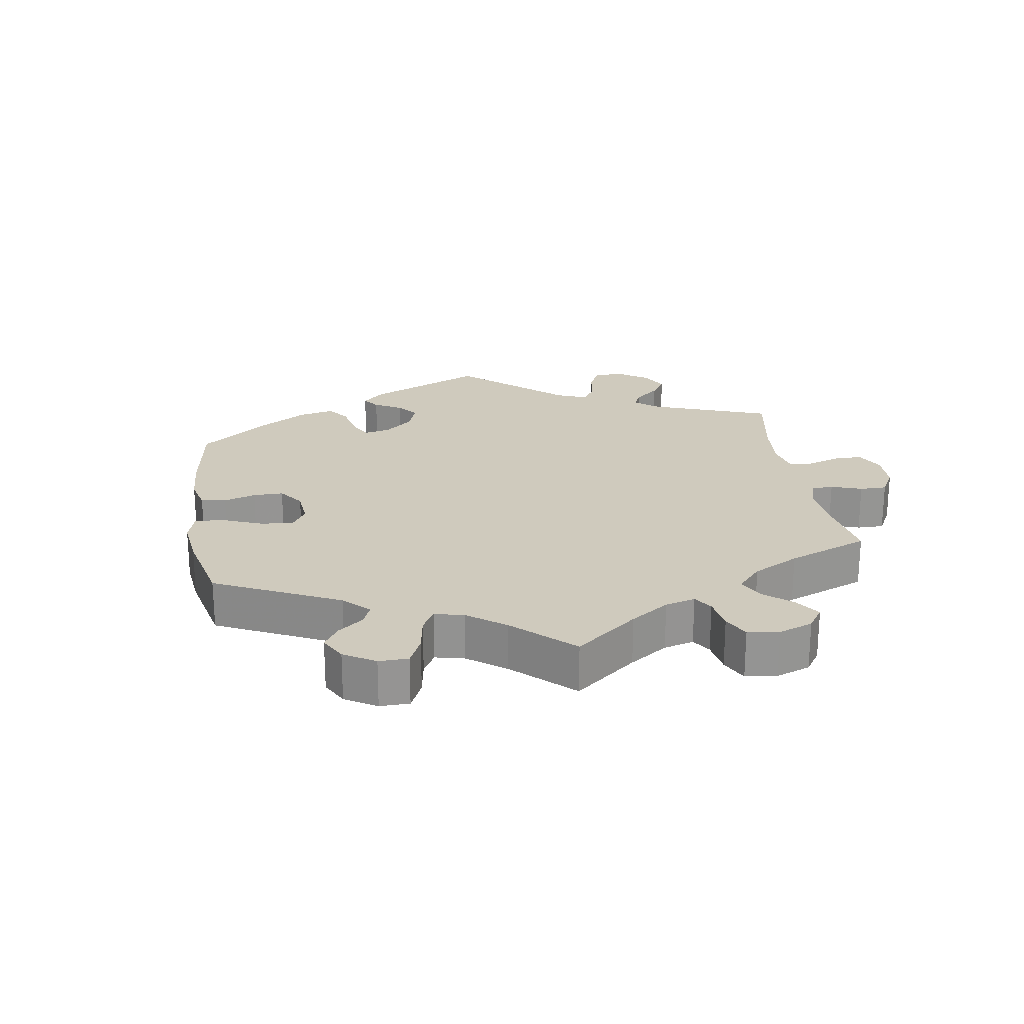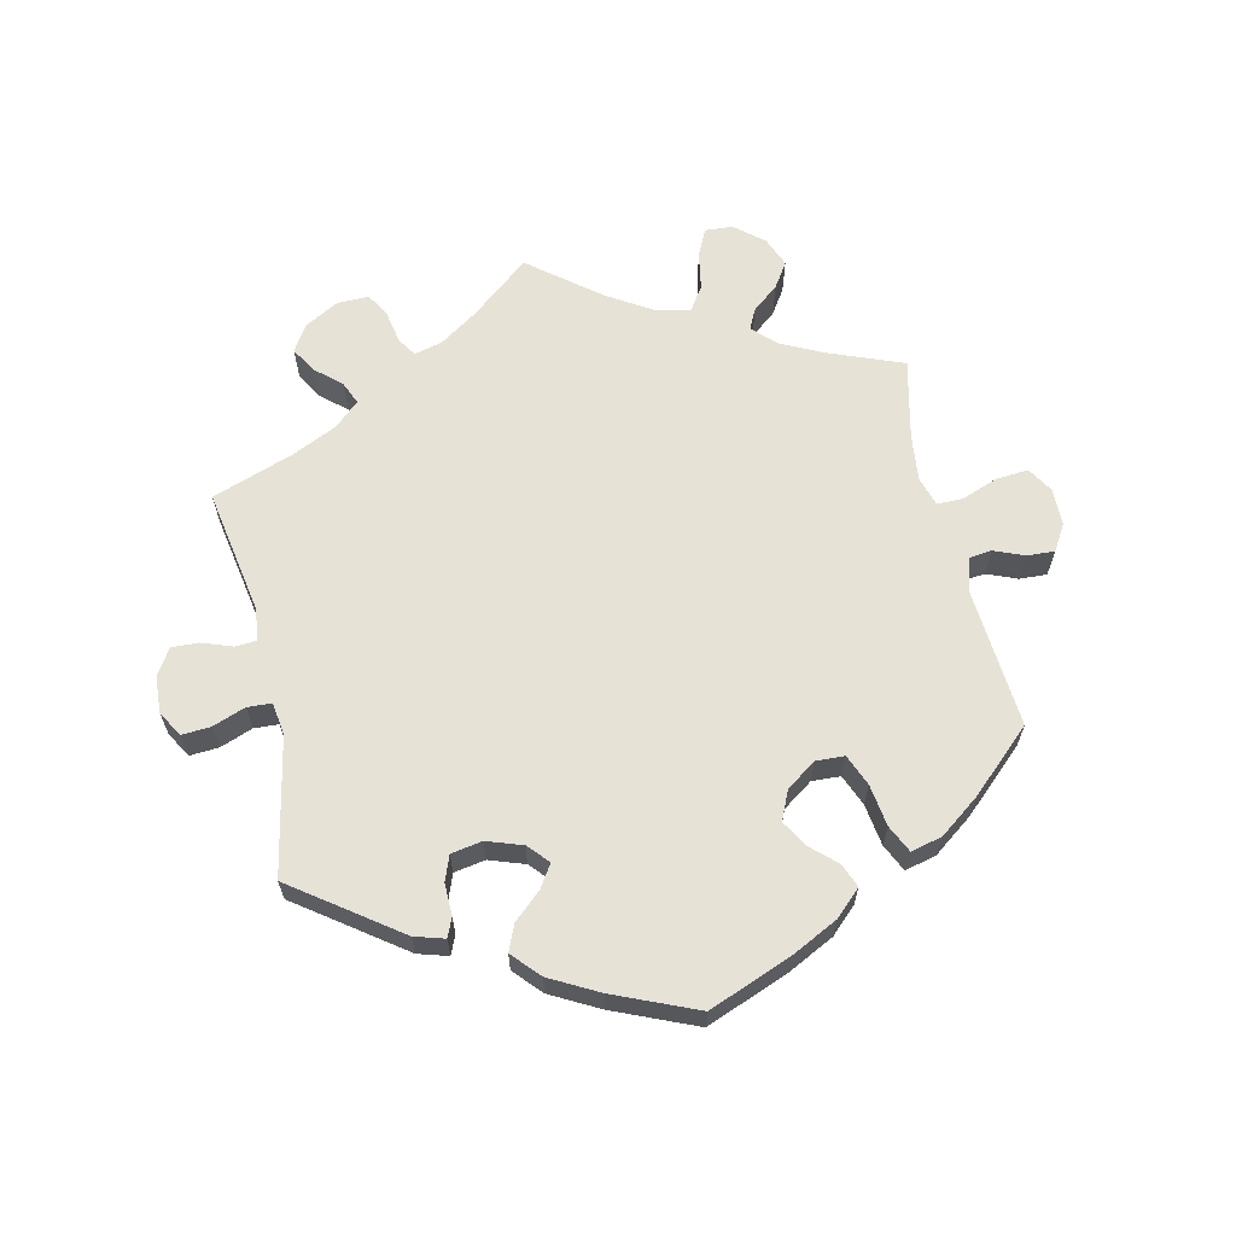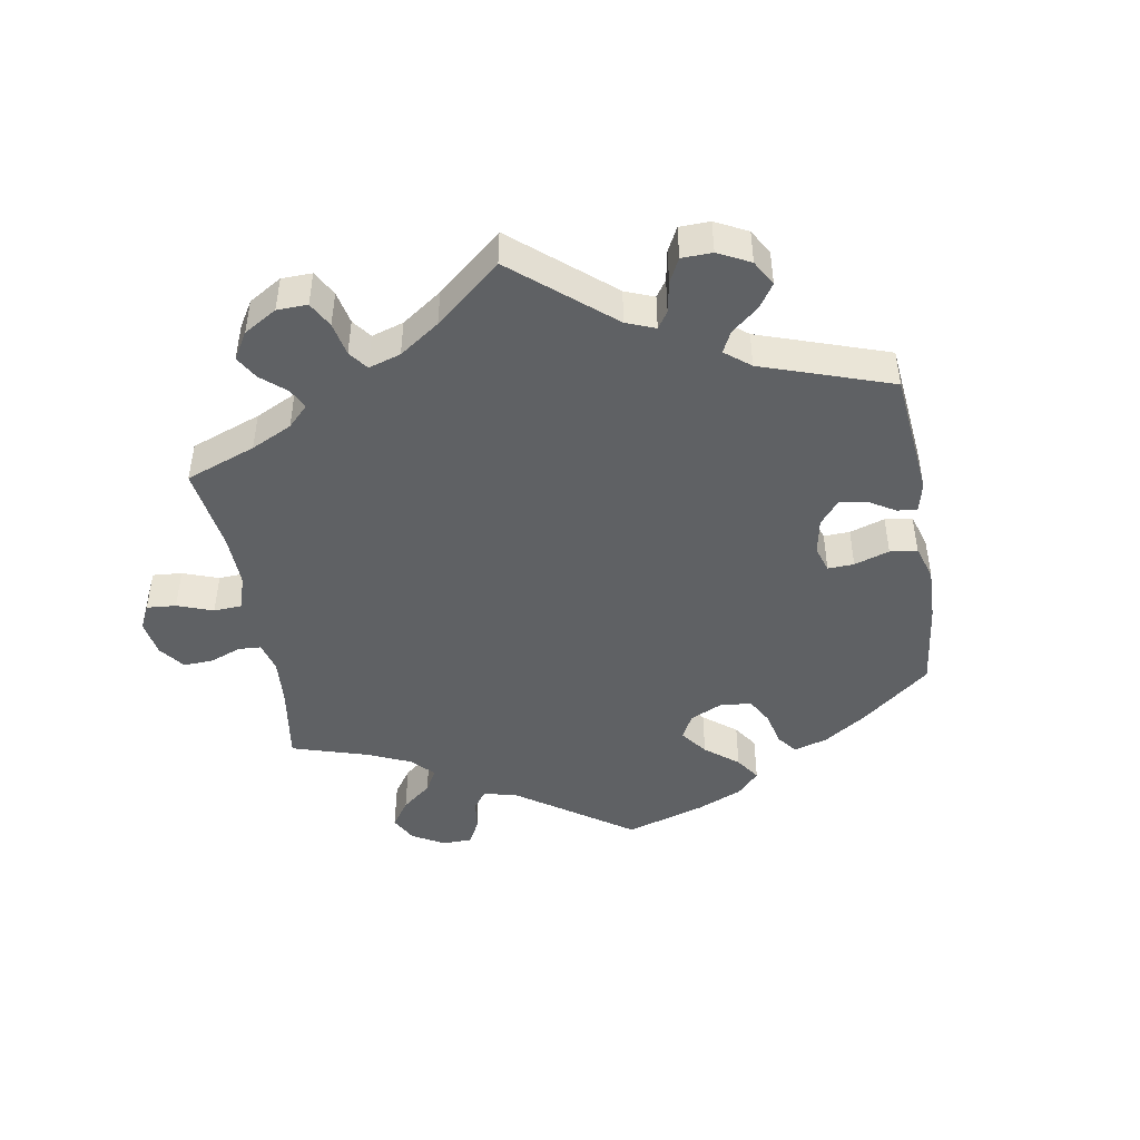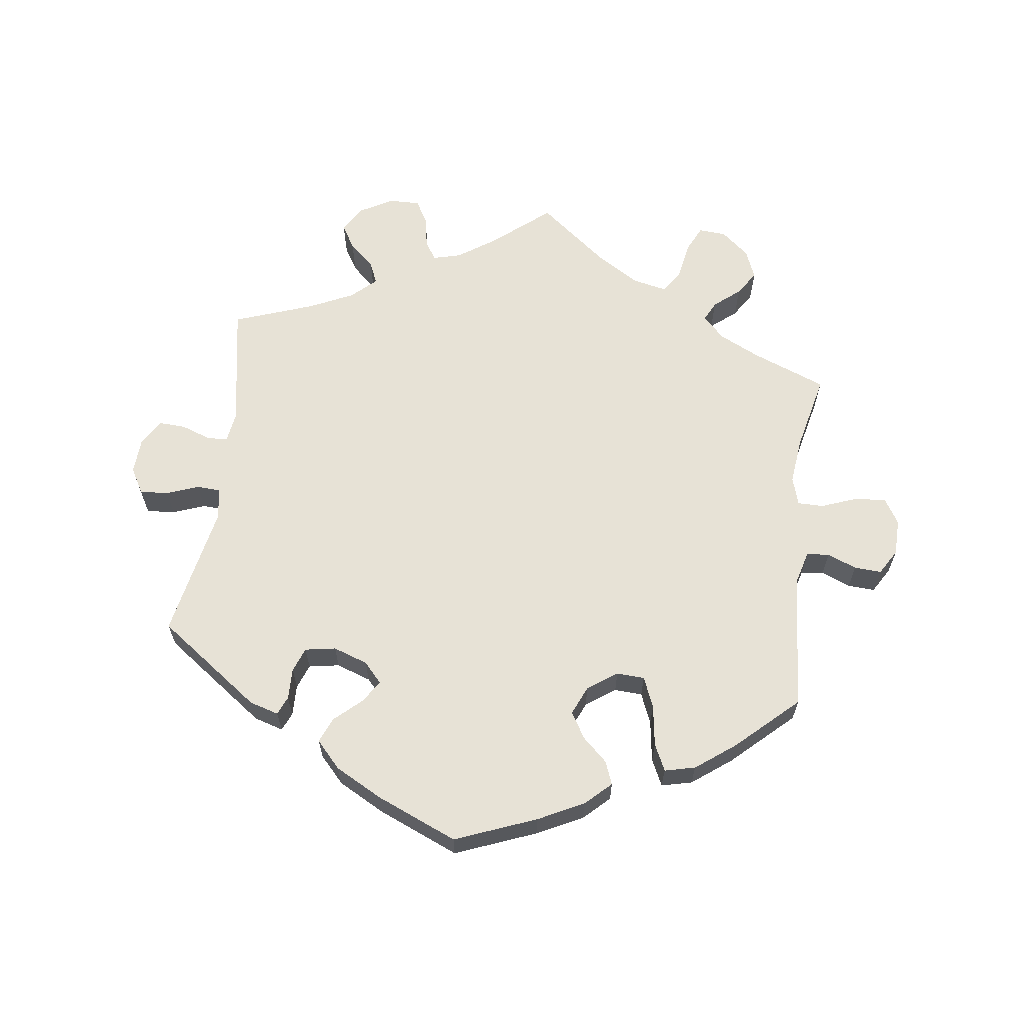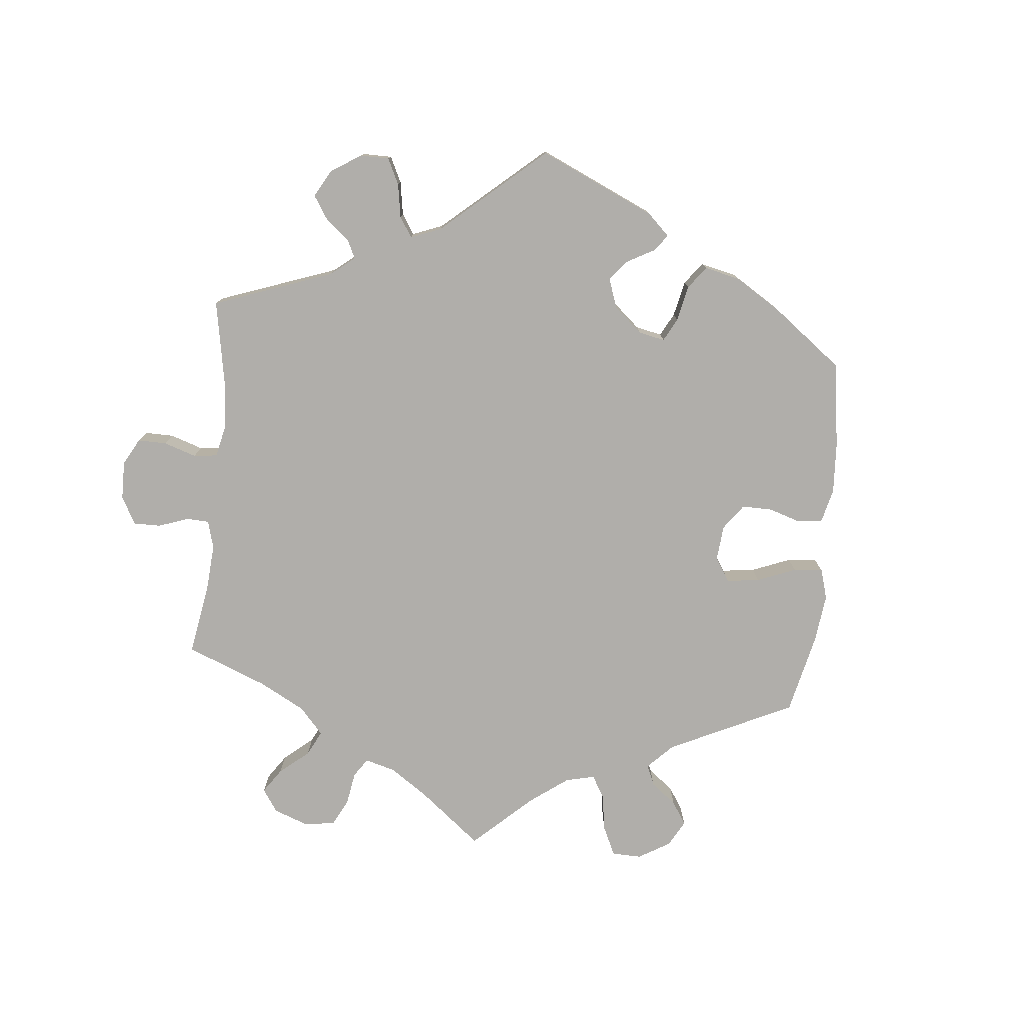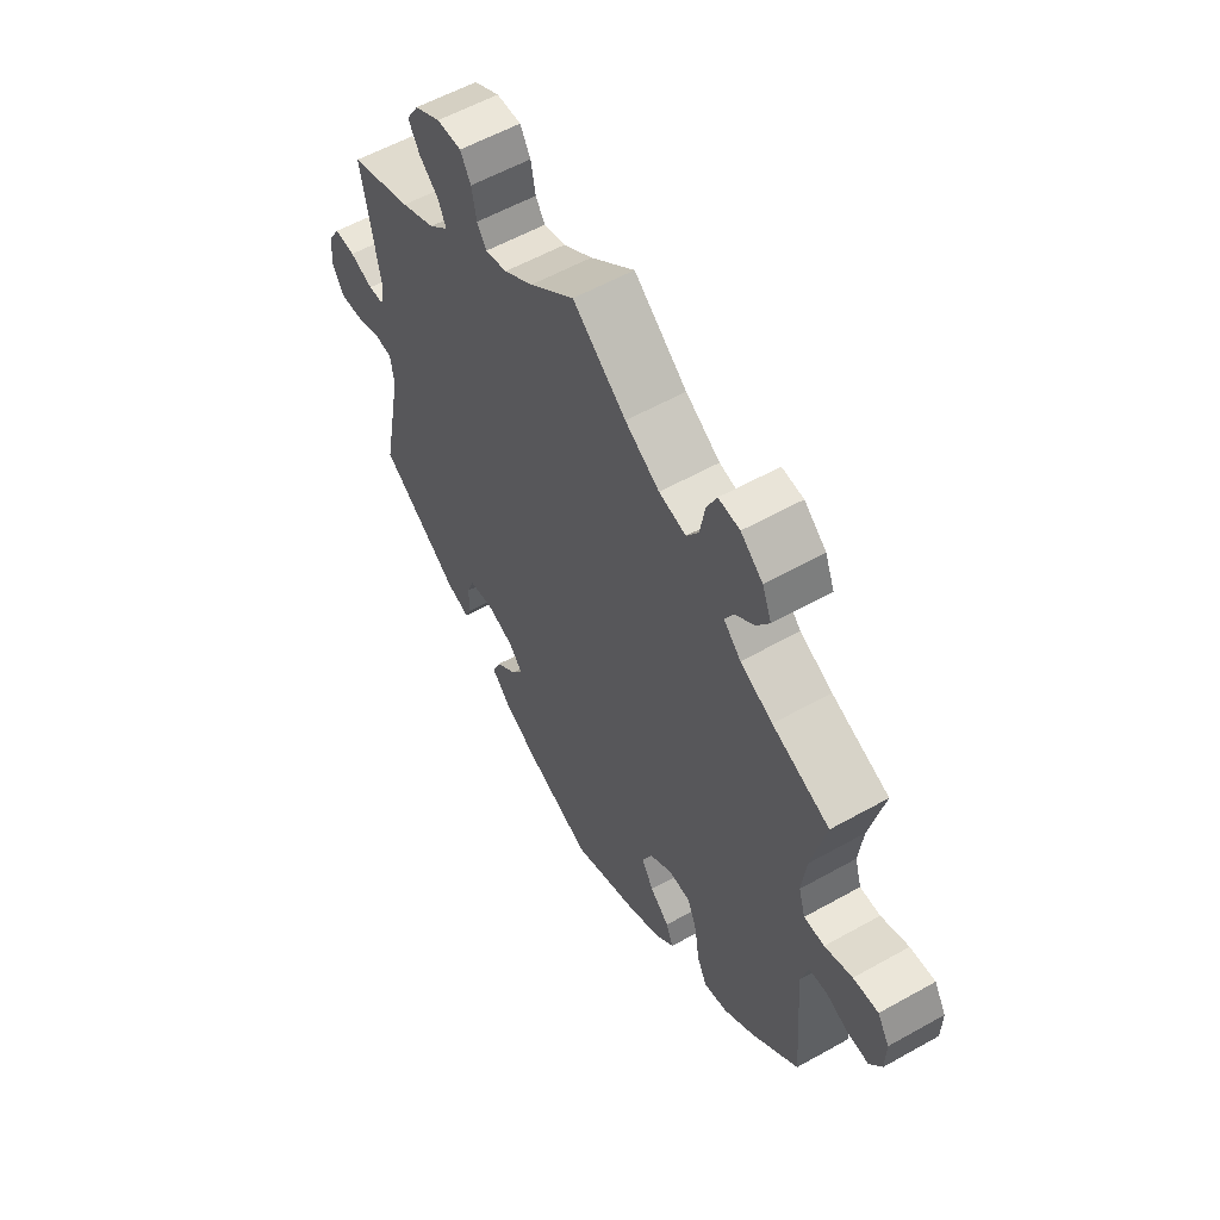
<metadata>
{"format":"obj","ext":"obj","renderer":"f3d","projection":"perspective","resolution":1024,"background":"white","views":[{"elev":23.1,"azim":-68.9,"up":"+Y"},{"elev":63.8,"azim":167.4,"up":"+Y"},{"elev":-46.4,"azim":69.7,"up":"+Y"},{"elev":63.3,"azim":-172.6,"up":"+Y"},{"elev":-77.8,"azim":114.2,"up":"+Y"},{"elev":57.5,"azim":-120.2,"up":"+Z"}]}
</metadata>
<code>
v 0.346 0.07 -0.4
v 0.302 0.07 -0.413
v 0.29 0.07 -0.385
v 0.291 0.07 -0.338
v 0.277 0.07 -0.301
v 0.231 0.07 -0.293
v 0.179 0.07 -0.311
v 0.152 0.07 -0.341
v 0.173 0.07 -0.374
v 0.214 0.07 -0.411
v 0.23 0.07 -0.449
v 0.193 0.07 -0.489
v 0.122 0.07 -0.527
v 0.001 0.07 -0.578
v -0.121 0.07 -0.53
v -0.189 0.07 -0.496
v -0.227 0.07 -0.46
v -0.213 0.07 -0.425
v -0.176 0.07 -0.391
v -0.153 0.07 -0.352
v -0.172 0.07 -0.309
v -0.216 0.07 -0.278
v -0.258 0.07 -0.28
v -0.277 0.07 -0.326
v -0.286 0.07 -0.388
v -0.305 0.07 -0.428
v -0.351 0.07 -0.417
v -0.41 0.07 -0.373
v -0.501 0.07 -0.289
v -0.485 0.07 -0.083
v -0.499 0.07 -0.032
v -0.533 0.07 -0.028
v -0.577 0.07 -0.046
v -0.618 0.07 -0.048
v -0.641 0.07 -0.01
v -0.642 0.07 0.045
v -0.619 0.07 0.083
v -0.571 0.07 0.079
v -0.518 0.07 0.059
v -0.479 0.07 0.059
v -0.466 0.07 0.102
v -0.474 0.07 0.172
v -0.501 0.07 0.289
v -0.391 0.07 0.332
v -0.329 0.07 0.362
v -0.296 0.07 0.395
v -0.311 0.07 0.425
v -0.35 0.07 0.457
v -0.374 0.07 0.494
v -0.356 0.07 0.538
v -0.314 0.07 0.573
v -0.273 0.07 0.576
v -0.254 0.07 0.536
v -0.244 0.07 0.48
v -0.221 0.07 0.445
v -0.169 0.07 0.456
v -0.103 0.07 0.497
v -0.001 0.07 0.578
v 0.085 0.07 0.507
v 0.141 0.07 0.469
v 0.183 0.07 0.458
v 0.201 0.07 0.486
v 0.21 0.07 0.534
v 0.23 0.07 0.569
v 0.277 0.07 0.568
v 0.327 0.07 0.54
v 0.351 0.07 0.501
v 0.329 0.07 0.464
v 0.291 0.07 0.43
v 0.277 0.07 0.397
v 0.314 0.07 0.363
v 0.38 0.07 0.332
v 0.5 0.07 0.289
v 0.467 0.07 0.102
v 0.474 0.07 0.056
v 0.504 0.07 0.054
v 0.549 0.07 0.07
v 0.589 0.07 0.072
v 0.613 0.07 0.033
v 0.616 0.07 -0.021
v 0.594 0.07 -0.059
v 0.551 0.07 -0.056
v 0.503 0.07 -0.038
v 0.467 0.07 -0.04
v 0.46 0.07 -0.088
v 0.5 0.07 -0.289
v 0.346 0 -0.4
v 0.302 0 -0.413
v 0.29 0 -0.385
v 0.291 0 -0.338
v 0.277 0 -0.301
v 0.231 0 -0.293
v 0.179 0 -0.311
v 0.152 0 -0.341
v 0.173 0 -0.374
v 0.214 0 -0.411
v 0.23 0 -0.449
v 0.193 0 -0.489
v 0.122 0 -0.527
v 0.001 0 -0.578
v -0.121 0 -0.53
v -0.189 0 -0.496
v -0.227 0 -0.46
v -0.213 0 -0.425
v -0.176 0 -0.391
v -0.153 0 -0.352
v -0.172 0 -0.309
v -0.216 0 -0.278
v -0.258 0 -0.28
v -0.277 0 -0.326
v -0.286 0 -0.388
v -0.305 0 -0.428
v -0.351 0 -0.417
v -0.41 0 -0.373
v -0.501 0 -0.289
v -0.485 0 -0.083
v -0.499 0 -0.032
v -0.533 0 -0.028
v -0.577 0 -0.046
v -0.618 0 -0.048
v -0.641 0 -0.01
v -0.642 0 0.045
v -0.619 0 0.083
v -0.571 0 0.079
v -0.518 0 0.059
v -0.479 0 0.059
v -0.466 0 0.102
v -0.474 0 0.172
v -0.501 0 0.289
v -0.391 0 0.332
v -0.329 0 0.362
v -0.296 0 0.395
v -0.311 0 0.425
v -0.35 0 0.457
v -0.374 0 0.494
v -0.356 0 0.538
v -0.314 0 0.573
v -0.273 0 0.576
v -0.254 0 0.536
v -0.244 0 0.48
v -0.221 0 0.445
v -0.169 0 0.456
v -0.103 0 0.497
v -0.001 0 0.578
v 0.085 0 0.507
v 0.141 0 0.469
v 0.183 0 0.458
v 0.201 0 0.486
v 0.21 0 0.534
v 0.23 0 0.569
v 0.277 0 0.568
v 0.327 0 0.54
v 0.351 0 0.501
v 0.329 0 0.464
v 0.291 0 0.43
v 0.277 0 0.397
v 0.314 0 0.363
v 0.38 0 0.332
v 0.5 0 0.289
v 0.467 0 0.102
v 0.474 0 0.056
v 0.504 0 0.054
v 0.549 0 0.07
v 0.589 0 0.072
v 0.613 0 0.033
v 0.616 0 -0.021
v 0.594 0 -0.059
v 0.551 0 -0.056
v 0.503 0 -0.038
v 0.467 0 -0.04
v 0.46 0 -0.088
v 0.5 0 -0.289
f 85 86 1 2
f 84 85 2 3
f 80 81 82 83
f 80 83 84
f 79 80 84
f 76 77 78 79
f 75 76 79 84
f 74 75 84 3
f 72 73 74 3
f 66 67 68 69
f 66 69 70
f 65 66 70
f 62 63 64 65
f 61 62 65 70
f 60 61 70 71
f 57 58 59
f 56 57 59 60
f 55 56 60 71
f 51 52 53 54
f 51 54 55
f 50 51 55
f 47 48 49 50
f 46 47 50 55
f 45 46 55 71
f 42 43 44
f 41 42 44 45
f 40 41 45 71
f 36 37 38 39
f 36 39 40
f 35 36 40
f 32 33 34 35
f 31 32 35 40
f 30 31 40 71
f 24 25 26 27
f 23 24 27 28
f 16 17 18 19
f 16 19 20
f 15 16 20
f 14 15 20
f 13 14 20 21
f 9 10 11 12
f 8 9 12 13
f 71 72 3 4
f 23 28 29 30
f 22 23 30 71
f 21 22 71
f 8 13 21
f 7 8 21 71
f 6 7 71
f 5 6 71
f 4 5 71
f 88 87 172 171
f 89 88 171 170
f 169 168 167 166
f 170 169 166
f 170 166 165
f 165 164 163 162
f 170 165 162 161
f 89 170 161 160
f 89 160 159 158
f 155 154 153 152
f 156 155 152
f 156 152 151
f 151 150 149 148
f 156 151 148 147
f 157 156 147 146
f 145 144 143
f 146 145 143 142
f 157 146 142 141
f 140 139 138 137
f 141 140 137
f 141 137 136
f 136 135 134 133
f 141 136 133 132
f 157 141 132 131
f 130 129 128
f 131 130 128 127
f 157 131 127 126
f 125 124 123 122
f 126 125 122
f 126 122 121
f 121 120 119 118
f 126 121 118 117
f 157 126 117 116
f 113 112 111 110
f 114 113 110 109
f 105 104 103 102
f 106 105 102
f 106 102 101
f 106 101 100
f 107 106 100 99
f 98 97 96 95
f 99 98 95 94
f 90 89 158 157
f 116 115 114 109
f 157 116 109 108
f 157 108 107
f 107 99 94
f 157 107 94 93
f 157 93 92
f 157 92 91
f 157 91 90
f 1 87 88 2
f 2 88 89 3
f 3 89 90 4
f 4 90 91 5
f 5 91 92 6
f 6 92 93 7
f 7 93 94 8
f 8 94 95 9
f 9 95 96 10
f 10 96 97 11
f 11 97 98 12
f 12 98 99 13
f 13 99 100 14
f 14 100 101 15
f 15 101 102 16
f 16 102 103 17
f 17 103 104 18
f 18 104 105 19
f 19 105 106 20
f 20 106 107 21
f 21 107 108 22
f 22 108 109 23
f 23 109 110 24
f 24 110 111 25
f 25 111 112 26
f 26 112 113 27
f 27 113 114 28
f 28 114 115 29
f 29 115 116 30
f 30 116 117 31
f 31 117 118 32
f 32 118 119 33
f 33 119 120 34
f 34 120 121 35
f 35 121 122 36
f 36 122 123 37
f 37 123 124 38
f 38 124 125 39
f 39 125 126 40
f 40 126 127 41
f 41 127 128 42
f 42 128 129 43
f 43 129 130 44
f 44 130 131 45
f 45 131 132 46
f 46 132 133 47
f 47 133 134 48
f 48 134 135 49
f 49 135 136 50
f 50 136 137 51
f 51 137 138 52
f 52 138 139 53
f 53 139 140 54
f 54 140 141 55
f 55 141 142 56
f 56 142 143 57
f 57 143 144 58
f 58 144 145 59
f 59 145 146 60
f 60 146 147 61
f 61 147 148 62
f 62 148 149 63
f 63 149 150 64
f 64 150 151 65
f 65 151 152 66
f 66 152 153 67
f 67 153 154 68
f 68 154 155 69
f 69 155 156 70
f 70 156 157 71
f 71 157 158 72
f 72 158 159 73
f 73 159 160 74
f 74 160 161 75
f 75 161 162 76
f 76 162 163 77
f 77 163 164 78
f 78 164 165 79
f 79 165 166 80
f 80 166 167 81
f 81 167 168 82
f 82 168 169 83
f 83 169 170 84
f 84 170 171 85
f 85 171 172 86
f 86 172 87 1

</code>
